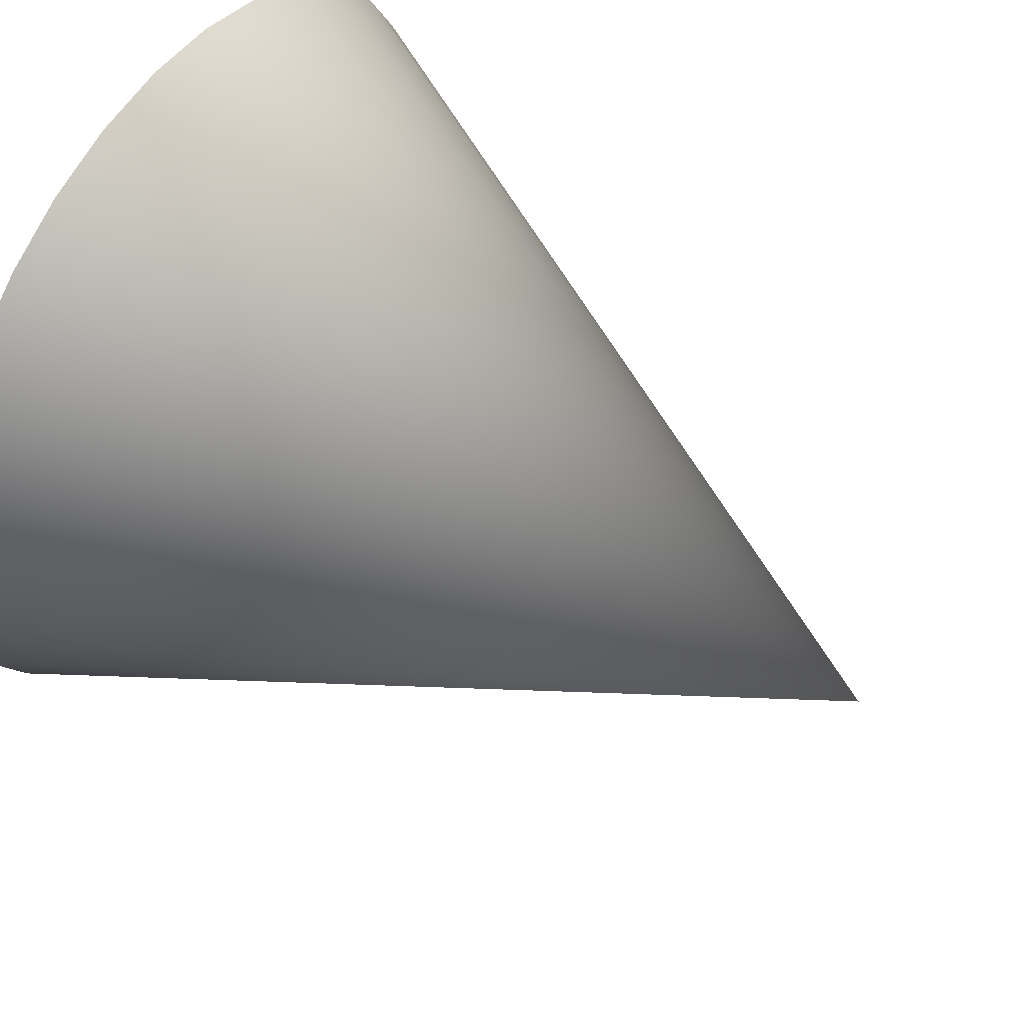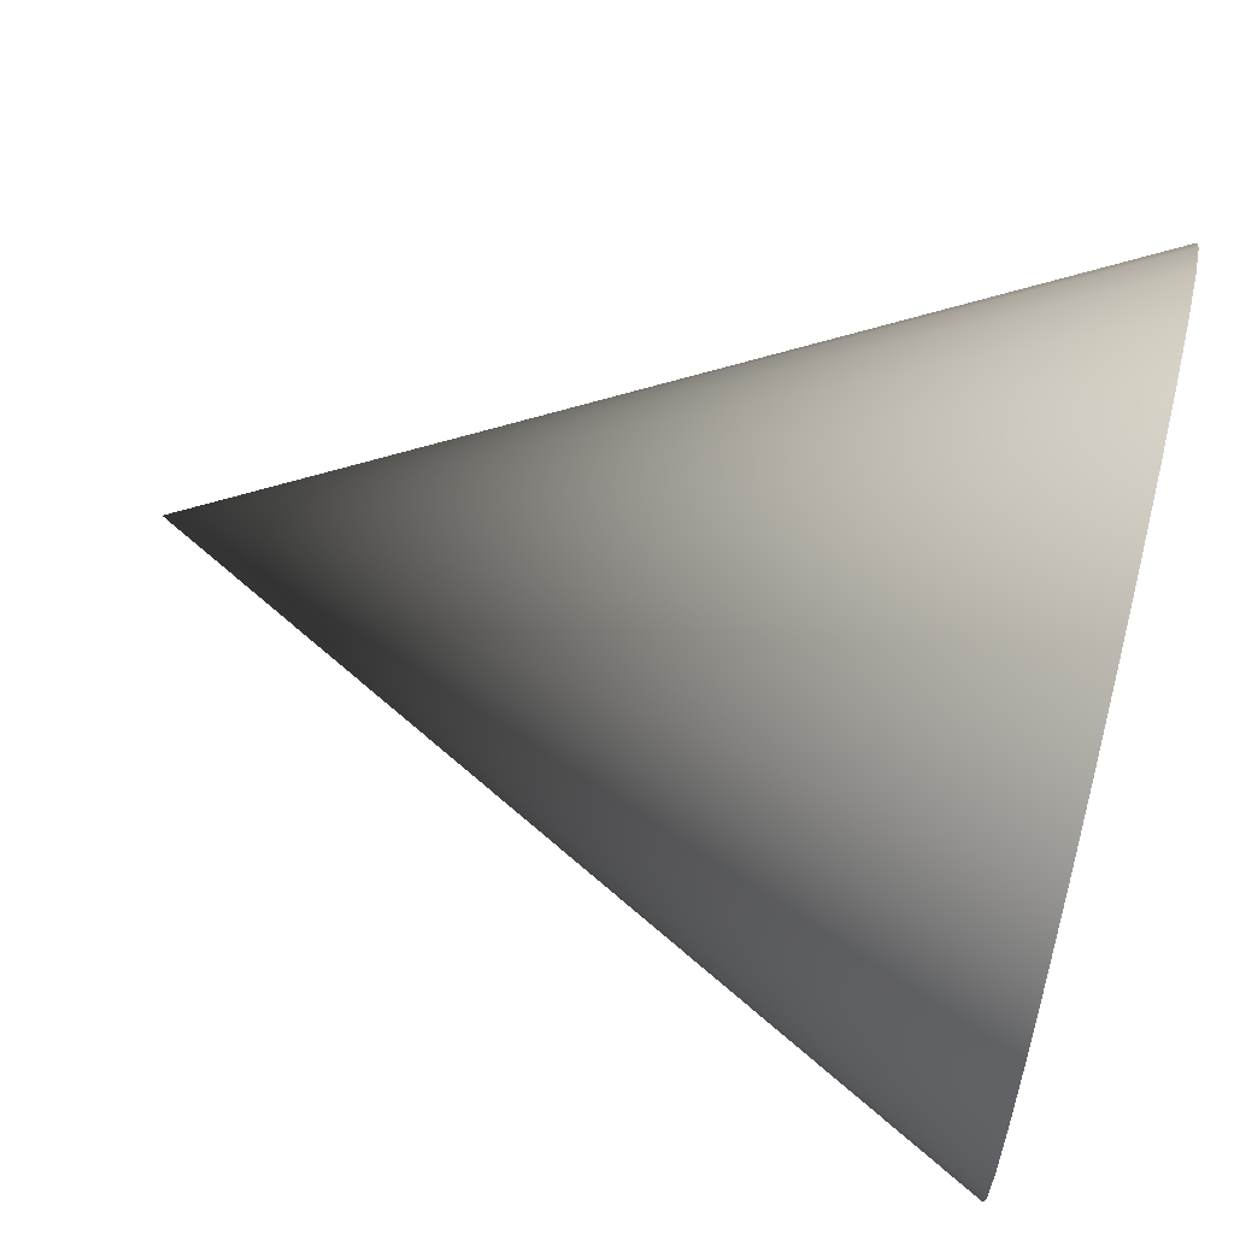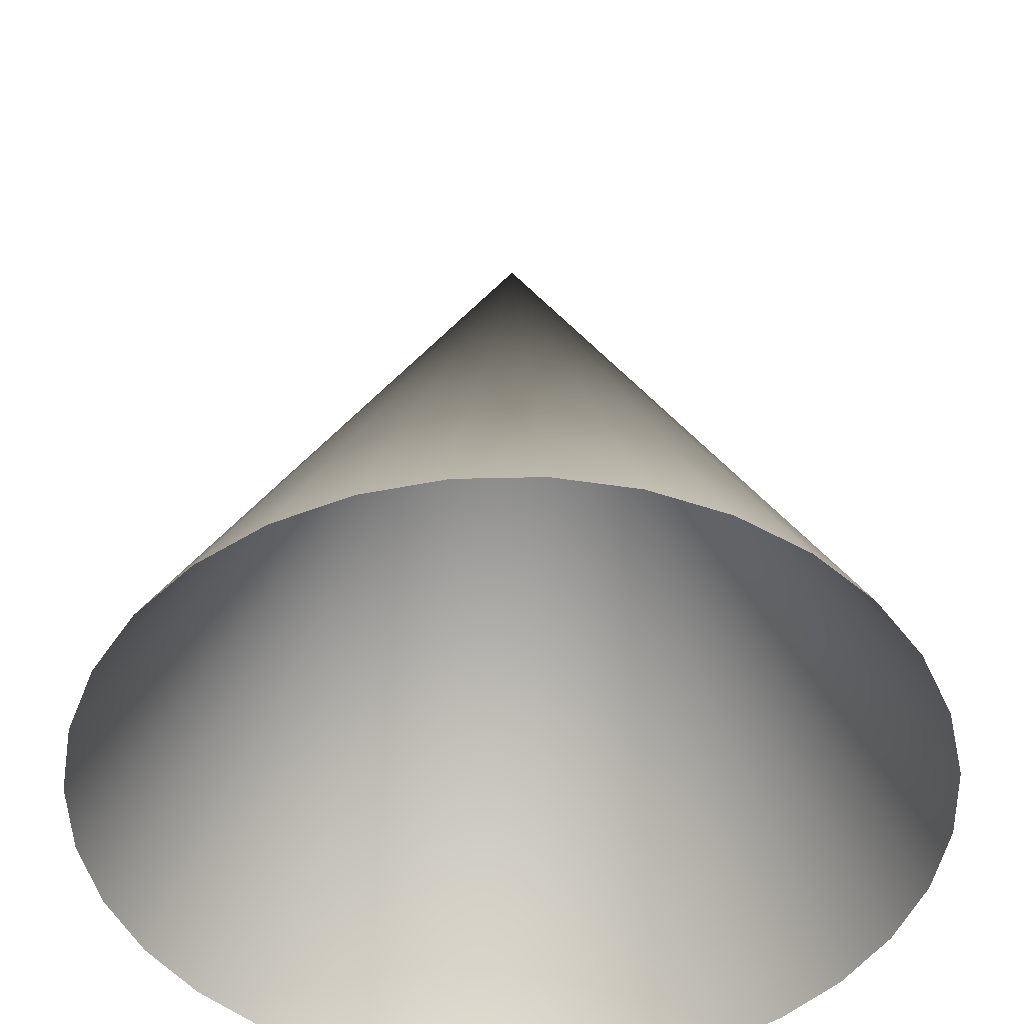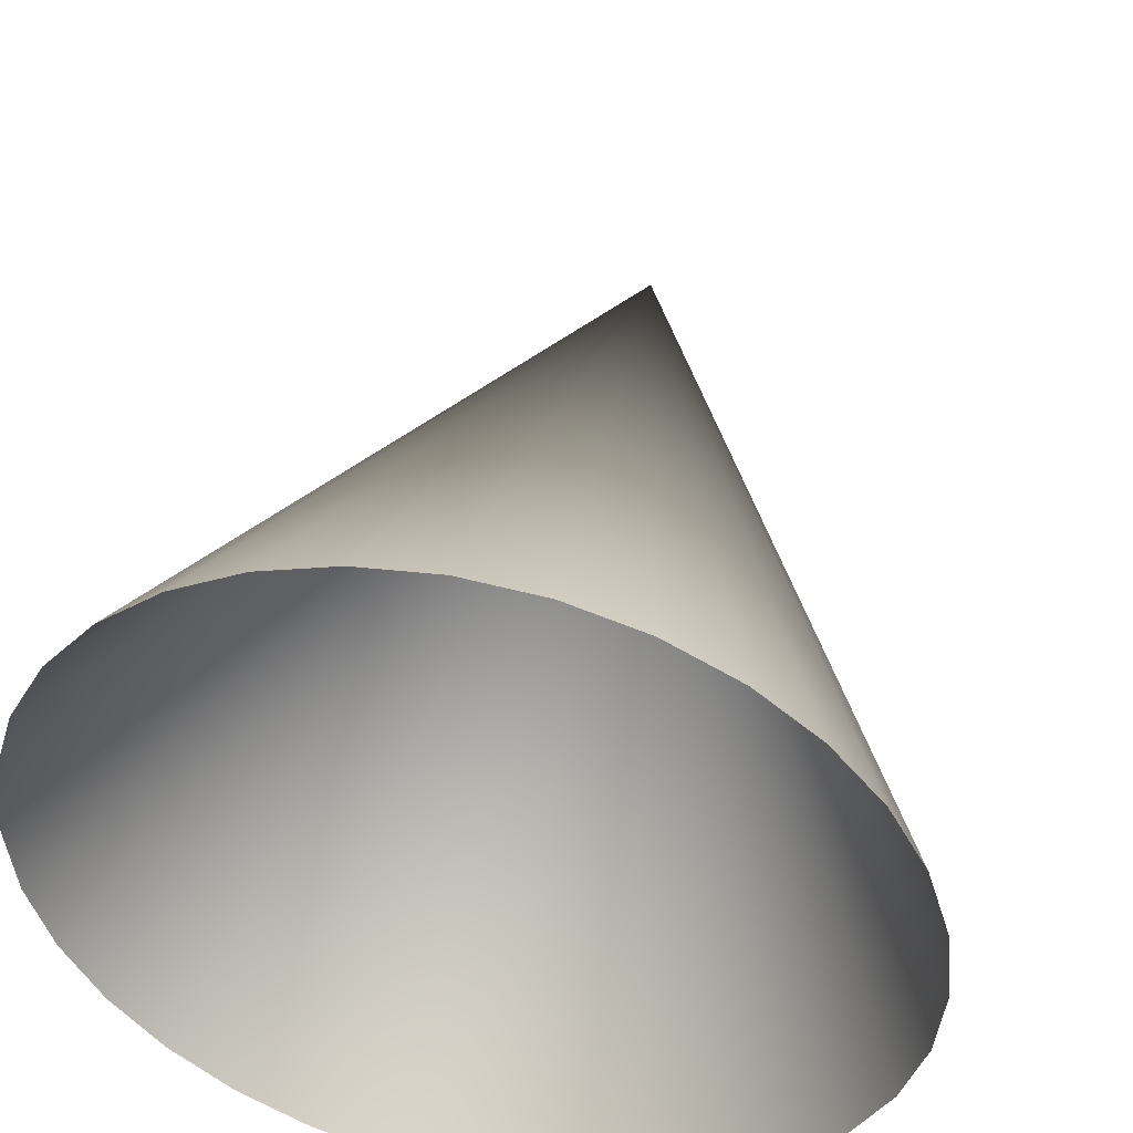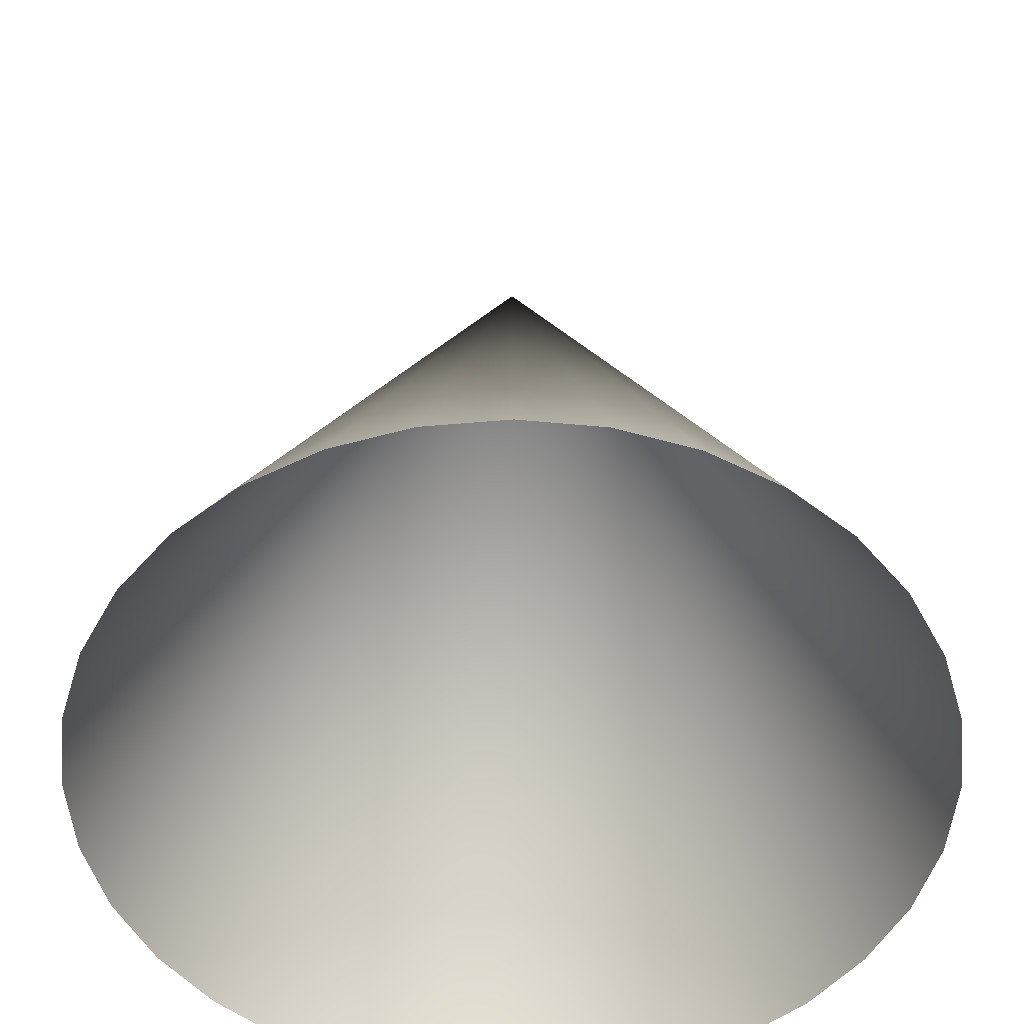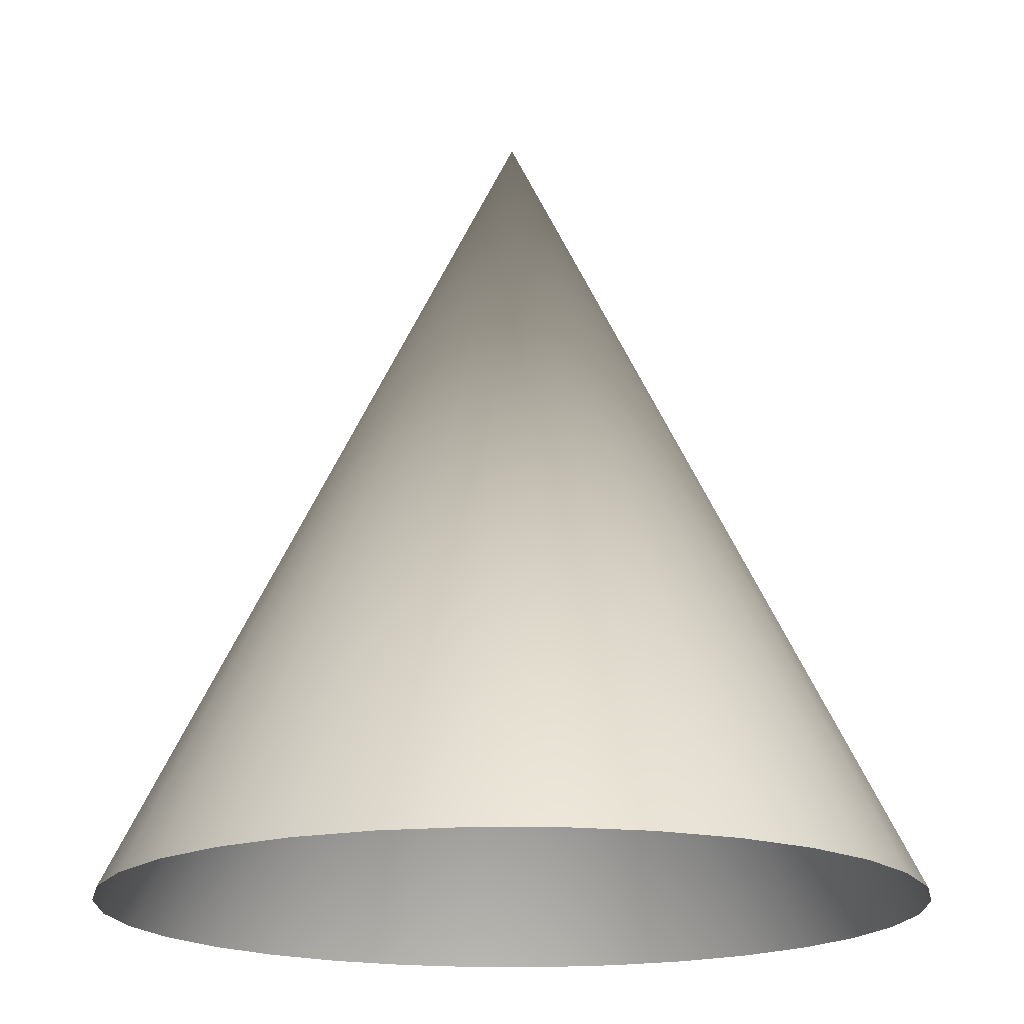
<metadata>
{"format":"obj","ext":"obj","renderer":"f3d","projection":"perspective","resolution":1024,"background":"white","views":[{"elev":55.4,"azim":-56.4,"up":"+Y"},{"elev":61.0,"azim":104.3,"up":"+Y"},{"elev":-47.9,"azim":-172.9,"up":"+Z"},{"elev":46.3,"azim":-167.8,"up":"+Y"},{"elev":-52.5,"azim":11.0,"up":"+Z"},{"elev":-17.9,"azim":-62.4,"up":"+Z"}]}
</metadata>
<code>
v 1 0 0
v 0.9808 -0.1951 0
v 0.9239 -0.3827 0
v 0.8315 -0.5556 0
v 0.7071 -0.7071 0
v 0.5556 -0.8315 0
v 0.3827 -0.9239 0
v 0.1951 -0.9808 0
v 0 -1 0
v -0.1951 -0.9808 0
v -0.3827 -0.9239 0
v -0.5556 -0.8315 0
v -0.7071 -0.7071 0
v -0.8315 -0.5556 0
v -0.9239 -0.3827 0
v -0.9808 -0.1951 0
v -1 0 0
v -0.9808 0.1951 0
v -0.9239 0.3827 0
v -0.8315 0.5556 0
v -0.7071 0.7071 0
v -0.5556 0.8315 0
v -0.3827 0.9239 0
v -0.1951 0.9808 0
v 0 1 0
v 0.1951 0.9808 0
v 0.3827 0.9239 0
v 0.5556 0.8315 0
v 0.7071 0.7071 0
v 0.8315 0.5556 0
v 0.9239 0.3827 0
v 0.9808 0.1951 0
v 0 0 2
f 1 33 2
f 2 33 3
f 3 33 4
f 4 33 5
f 5 33 6
f 6 33 7
f 7 33 8
f 8 33 9
f 9 33 10
f 10 33 11
f 11 33 12
f 12 33 13
f 13 33 14
f 14 33 15
f 15 33 16
f 16 33 17
f 17 33 18
f 18 33 19
f 19 33 20
f 20 33 21
f 21 33 22
f 22 33 23
f 23 33 24
f 24 33 25
f 25 33 26
f 26 33 27
f 27 33 28
f 28 33 29
f 29 33 30
f 30 33 31
f 31 33 32
f 32 33 1

</code>
